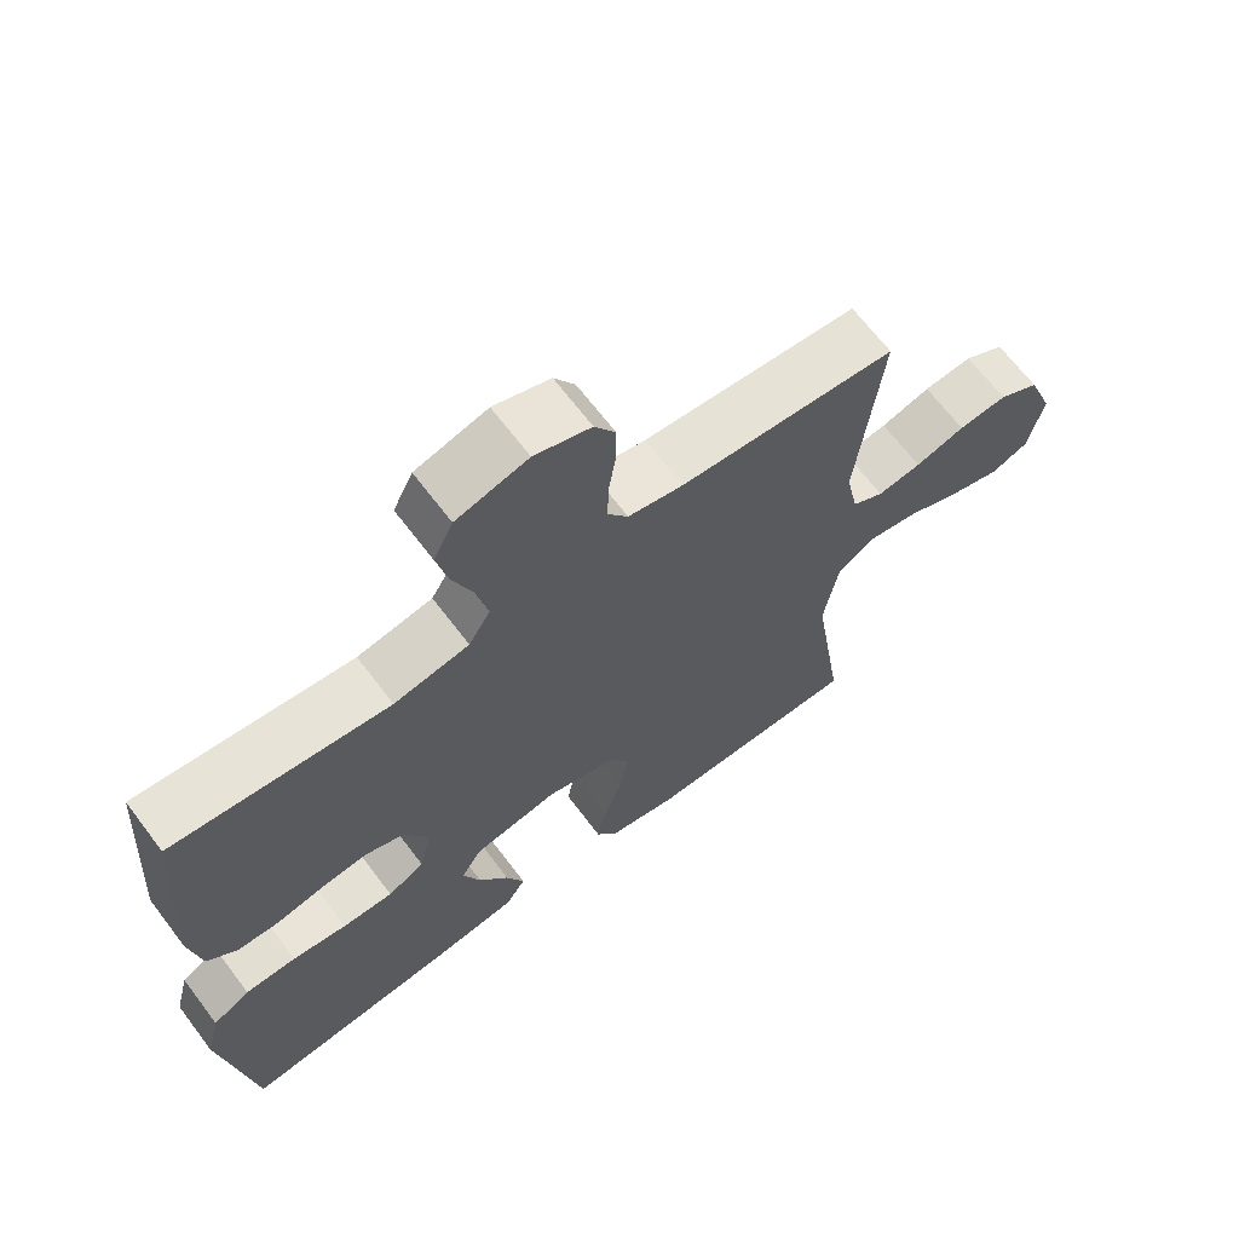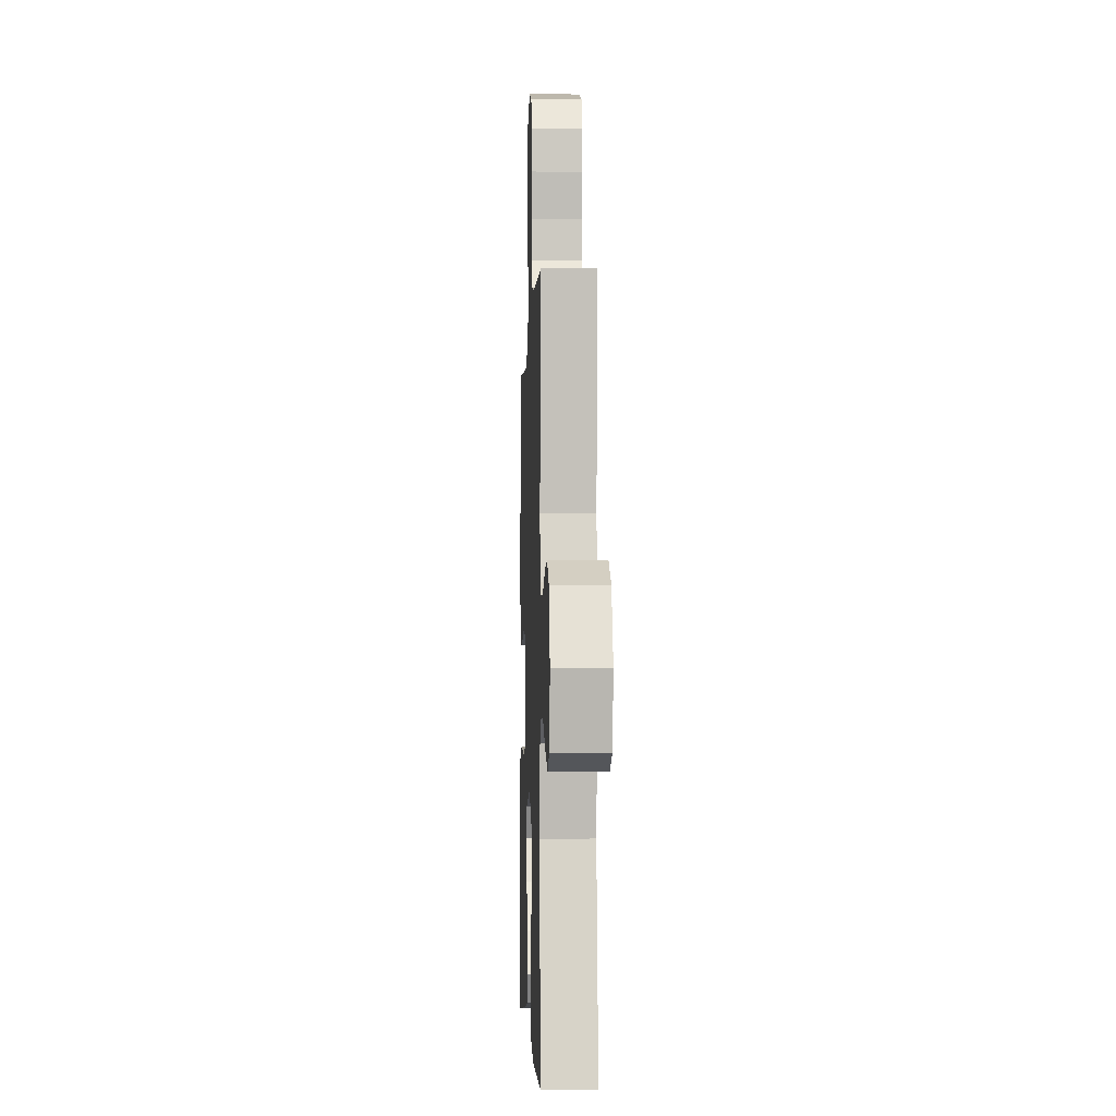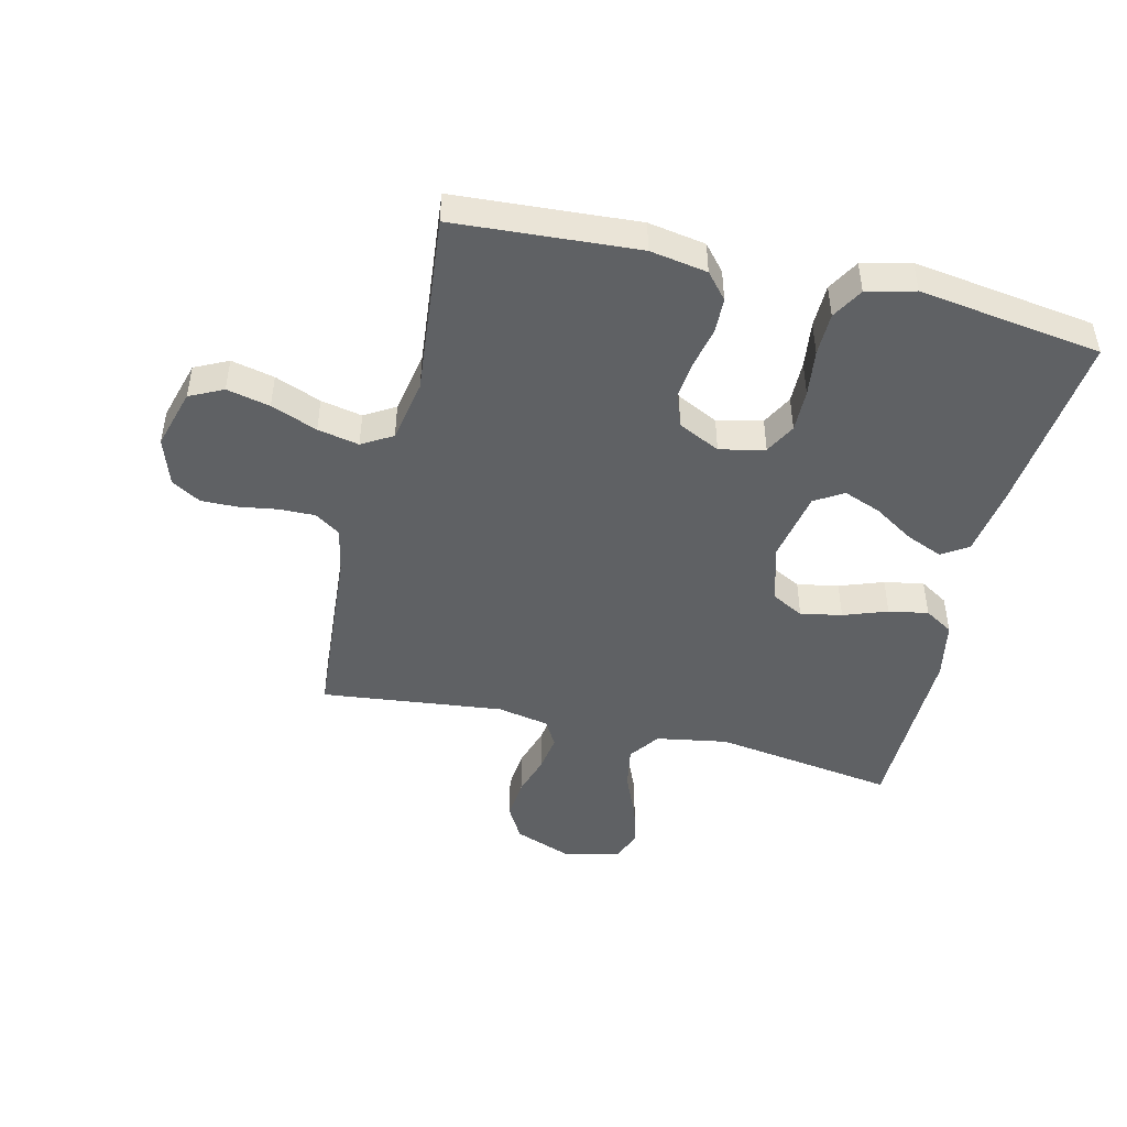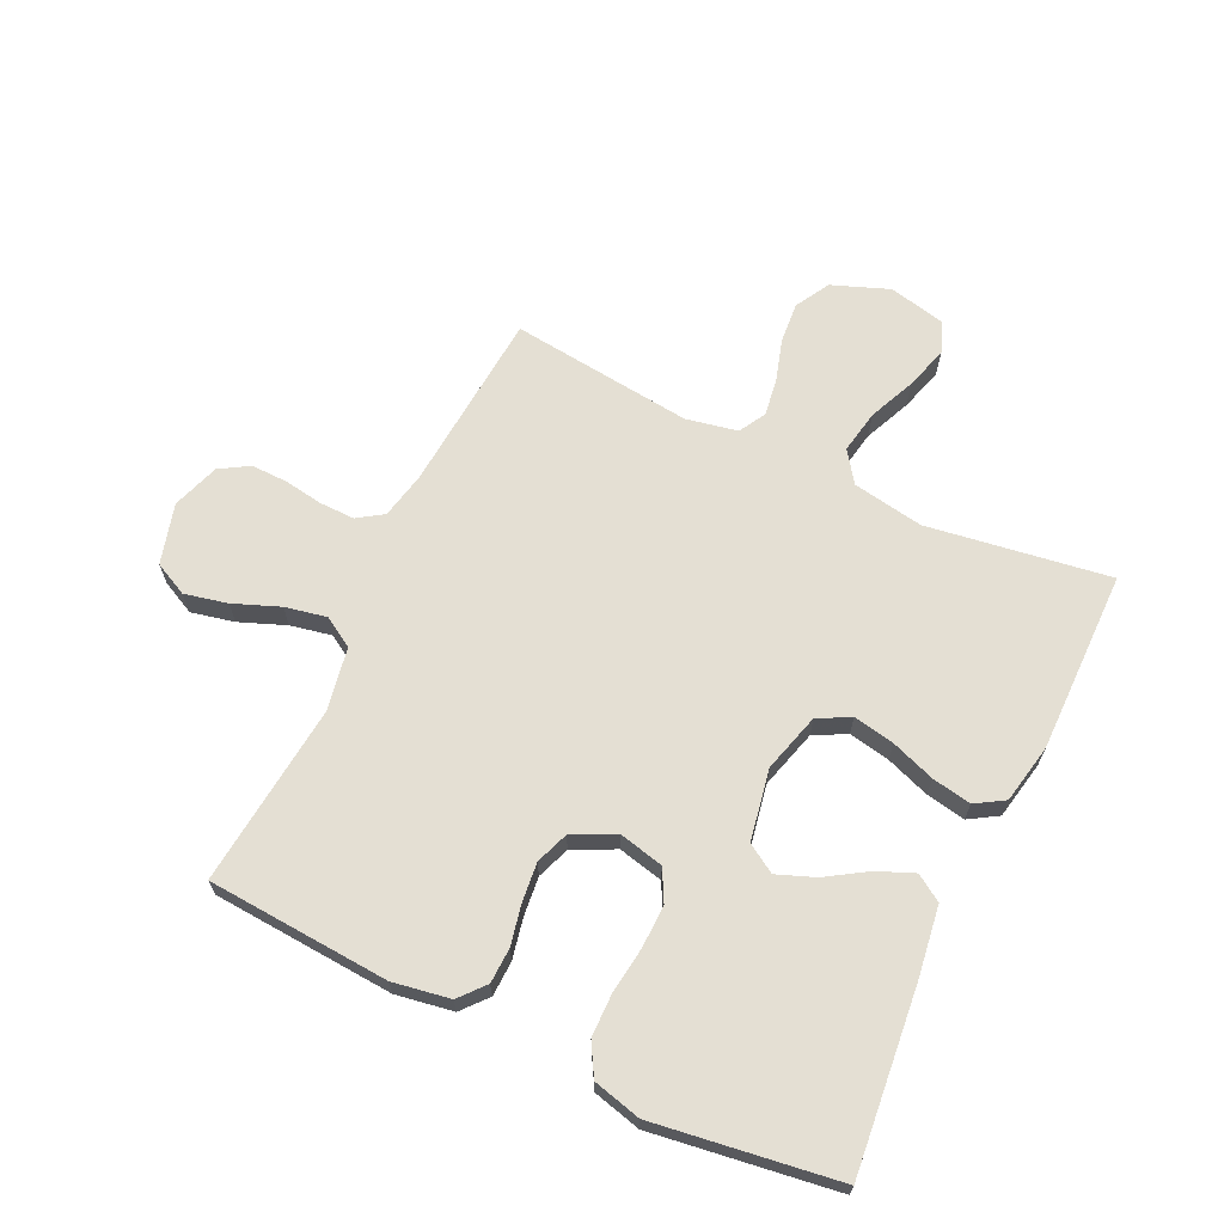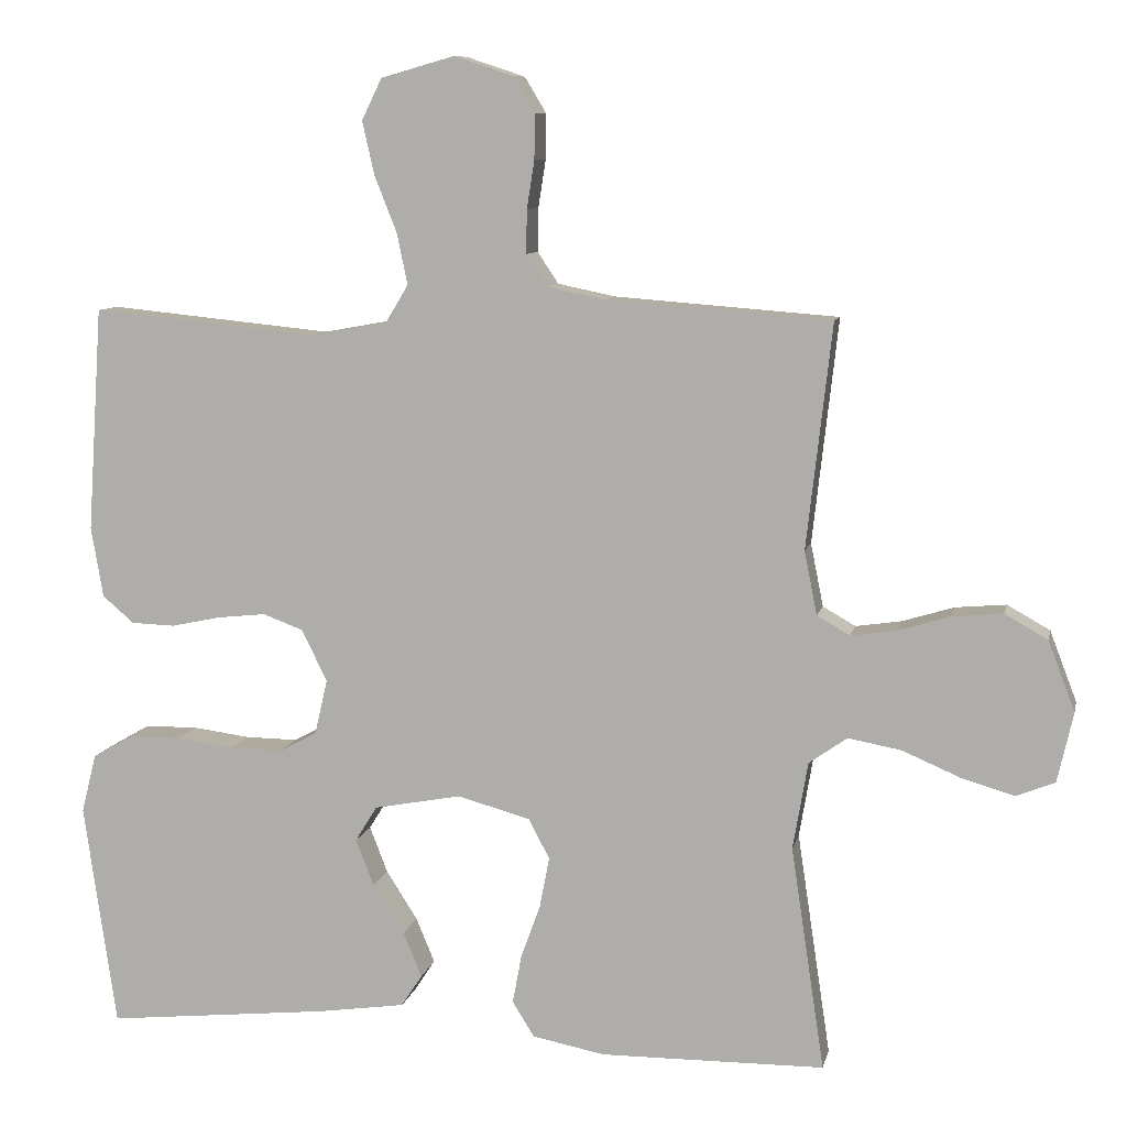
<metadata>
{"format":"obj","ext":"obj","renderer":"f3d","projection":"perspective","resolution":1024,"background":"white","views":[{"elev":66.7,"azim":142.9,"up":"+Z"},{"elev":-3.8,"azim":-92.2,"up":"+Z"},{"elev":-46.7,"azim":76.5,"up":"+Y"},{"elev":66.4,"azim":115.5,"up":"+Y"},{"elev":9.0,"azim":-168.1,"up":"+Z"}]}
</metadata>
<code>
v 0.5 0.07 0.5
v 0.52 0.07 0.2
v 0.504 0.07 0.106
v 0.462 0.07 0.07
v 0.404 0.07 0.068
v 0.338 0.07 0.082
v 0.273 0.07 0.089
v 0.219 0.07 0.069
v 0.185 0.07 0
v 0.202 0.07 -0.074
v 0.253 0.07 -0.101
v 0.323 0.07 -0.1
v 0.4 0.07 -0.09
v 0.471 0.07 -0.091
v 0.523 0.07 -0.121
v 0.543 0.07 -0.2
v 0.5 0.07 -0.5
v 0.2 0.07 -0.469
v 0.083 0.07 -0.452
v 0.055 0.07 -0.409
v 0.08 0.07 -0.349
v 0.122 0.07 -0.283
v 0.146 0.07 -0.221
v 0.117 0.07 -0.174
v 0 0.07 -0.152
v -0.097 0.07 -0.179
v -0.125 0.07 -0.232
v -0.112 0.07 -0.3
v -0.086 0.07 -0.372
v -0.074 0.07 -0.437
v -0.103 0.07 -0.484
v -0.2 0.07 -0.503
v -0.5 0.07 -0.5
v -0.455 0.07 -0.2
v -0.475 0.07 -0.083
v -0.526 0.07 -0.047
v -0.597 0.07 -0.06
v -0.674 0.07 -0.093
v -0.745 0.07 -0.114
v -0.797 0.07 -0.093
v -0.818 0.07 0
v -0.782 0.07 0.094
v -0.725 0.07 0.126
v -0.657 0.07 0.12
v -0.588 0.07 0.099
v -0.527 0.07 0.09
v -0.483 0.07 0.115
v -0.466 0.07 0.2
v -0.5 0.07 0.5
v -0.2 0.07 0.523
v -0.123 0.07 0.539
v -0.095 0.07 0.581
v -0.096 0.07 0.639
v -0.106 0.07 0.703
v -0.107 0.07 0.763
v -0.078 0.07 0.811
v 0 0.07 0.837
v 0.099 0.07 0.809
v 0.126 0.07 0.754
v 0.11 0.07 0.683
v 0.08 0.07 0.607
v 0.066 0.07 0.539
v 0.096 0.07 0.489
v 0.2 0.07 0.47
v 0.5 0 0.5
v 0.52 0 0.2
v 0.504 0 0.106
v 0.462 0 0.07
v 0.404 0 0.068
v 0.338 0 0.082
v 0.273 0 0.089
v 0.219 0 0.069
v 0.185 0 0
v 0.202 0 -0.074
v 0.253 0 -0.101
v 0.323 0 -0.1
v 0.4 0 -0.09
v 0.471 0 -0.091
v 0.523 0 -0.121
v 0.543 0 -0.2
v 0.5 0 -0.5
v 0.2 0 -0.469
v 0.083 0 -0.452
v 0.055 0 -0.409
v 0.08 0 -0.349
v 0.122 0 -0.283
v 0.146 0 -0.221
v 0.117 0 -0.174
v 0 0 -0.152
v -0.097 0 -0.179
v -0.125 0 -0.232
v -0.112 0 -0.3
v -0.086 0 -0.372
v -0.074 0 -0.437
v -0.103 0 -0.484
v -0.2 0 -0.503
v -0.5 0 -0.5
v -0.455 0 -0.2
v -0.475 0 -0.083
v -0.526 0 -0.047
v -0.597 0 -0.06
v -0.674 0 -0.093
v -0.745 0 -0.114
v -0.797 0 -0.093
v -0.818 0 0
v -0.782 0 0.094
v -0.725 0 0.126
v -0.657 0 0.12
v -0.588 0 0.099
v -0.527 0 0.09
v -0.483 0 0.115
v -0.466 0 0.2
v -0.5 0 0.5
v -0.2 0 0.523
v -0.123 0 0.539
v -0.095 0 0.581
v -0.096 0 0.639
v -0.106 0 0.703
v -0.107 0 0.763
v -0.078 0 0.811
v 0 0 0.837
v 0.099 0 0.809
v 0.126 0 0.754
v 0.11 0 0.683
v 0.08 0 0.607
v 0.066 0 0.539
v 0.096 0 0.489
v 0.2 0 0.47
f 58 59 60 61
f 58 61 62
f 57 58 62
f 56 57 62
f 53 54 55 56
f 52 53 56 62
f 51 52 62 63
f 48 49 50
f 47 48 50 51
f 42 43 44 45
f 42 45 46
f 41 42 46
f 40 41 46
f 37 38 39 40
f 36 37 40 46
f 35 36 46 47
f 31 32 33 34
f 28 29 30 31
f 27 28 31 34
f 26 27 34 35
f 19 20 21 22
f 19 22 23
f 18 19 23
f 17 18 23
f 16 17 23 24
f 12 13 14 15
f 11 12 15 16
f 3 4 5 6
f 3 6 7
f 64 1 2 3
f 63 64 3 7
f 25 26 35 47
f 11 16 24 25
f 10 11 25 47
f 9 10 47 51
f 51 63 7 8
f 8 9 51
f 125 124 123 122
f 126 125 122
f 126 122 121
f 126 121 120
f 120 119 118 117
f 126 120 117 116
f 127 126 116 115
f 114 113 112
f 115 114 112 111
f 109 108 107 106
f 110 109 106
f 110 106 105
f 110 105 104
f 104 103 102 101
f 110 104 101 100
f 111 110 100 99
f 98 97 96 95
f 95 94 93 92
f 98 95 92 91
f 99 98 91 90
f 86 85 84 83
f 87 86 83
f 87 83 82
f 87 82 81
f 88 87 81 80
f 79 78 77 76
f 80 79 76 75
f 70 69 68 67
f 71 70 67
f 67 66 65 128
f 71 67 128 127
f 111 99 90 89
f 89 88 80 75
f 111 89 75 74
f 115 111 74 73
f 72 71 127 115
f 115 73 72
f 1 65 66 2
f 2 66 67 3
f 3 67 68 4
f 4 68 69 5
f 5 69 70 6
f 6 70 71 7
f 7 71 72 8
f 8 72 73 9
f 9 73 74 10
f 10 74 75 11
f 11 75 76 12
f 12 76 77 13
f 13 77 78 14
f 14 78 79 15
f 15 79 80 16
f 16 80 81 17
f 17 81 82 18
f 18 82 83 19
f 19 83 84 20
f 20 84 85 21
f 21 85 86 22
f 22 86 87 23
f 23 87 88 24
f 24 88 89 25
f 25 89 90 26
f 26 90 91 27
f 27 91 92 28
f 28 92 93 29
f 29 93 94 30
f 30 94 95 31
f 31 95 96 32
f 32 96 97 33
f 33 97 98 34
f 34 98 99 35
f 35 99 100 36
f 36 100 101 37
f 37 101 102 38
f 38 102 103 39
f 39 103 104 40
f 40 104 105 41
f 41 105 106 42
f 42 106 107 43
f 43 107 108 44
f 44 108 109 45
f 45 109 110 46
f 46 110 111 47
f 47 111 112 48
f 48 112 113 49
f 49 113 114 50
f 50 114 115 51
f 51 115 116 52
f 52 116 117 53
f 53 117 118 54
f 54 118 119 55
f 55 119 120 56
f 56 120 121 57
f 57 121 122 58
f 58 122 123 59
f 59 123 124 60
f 60 124 125 61
f 61 125 126 62
f 62 126 127 63
f 63 127 128 64
f 64 128 65 1

</code>
